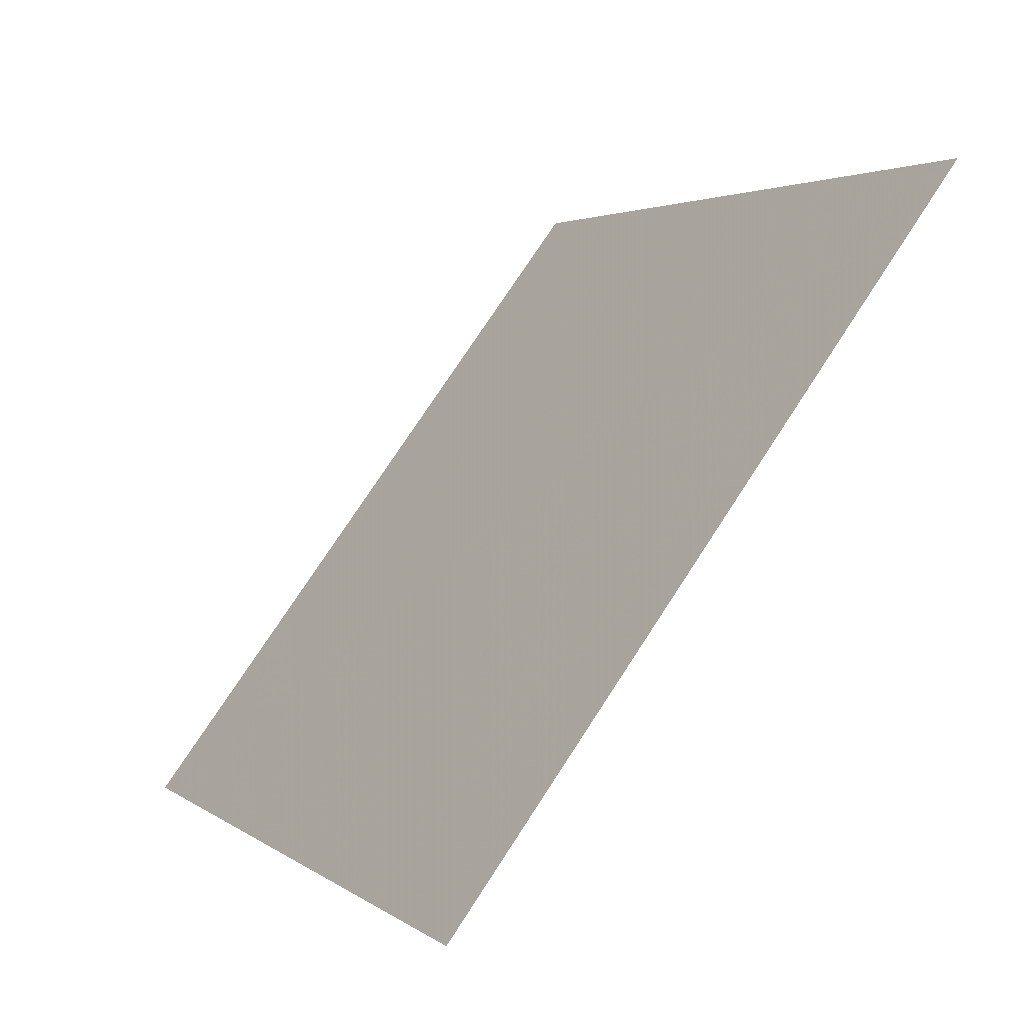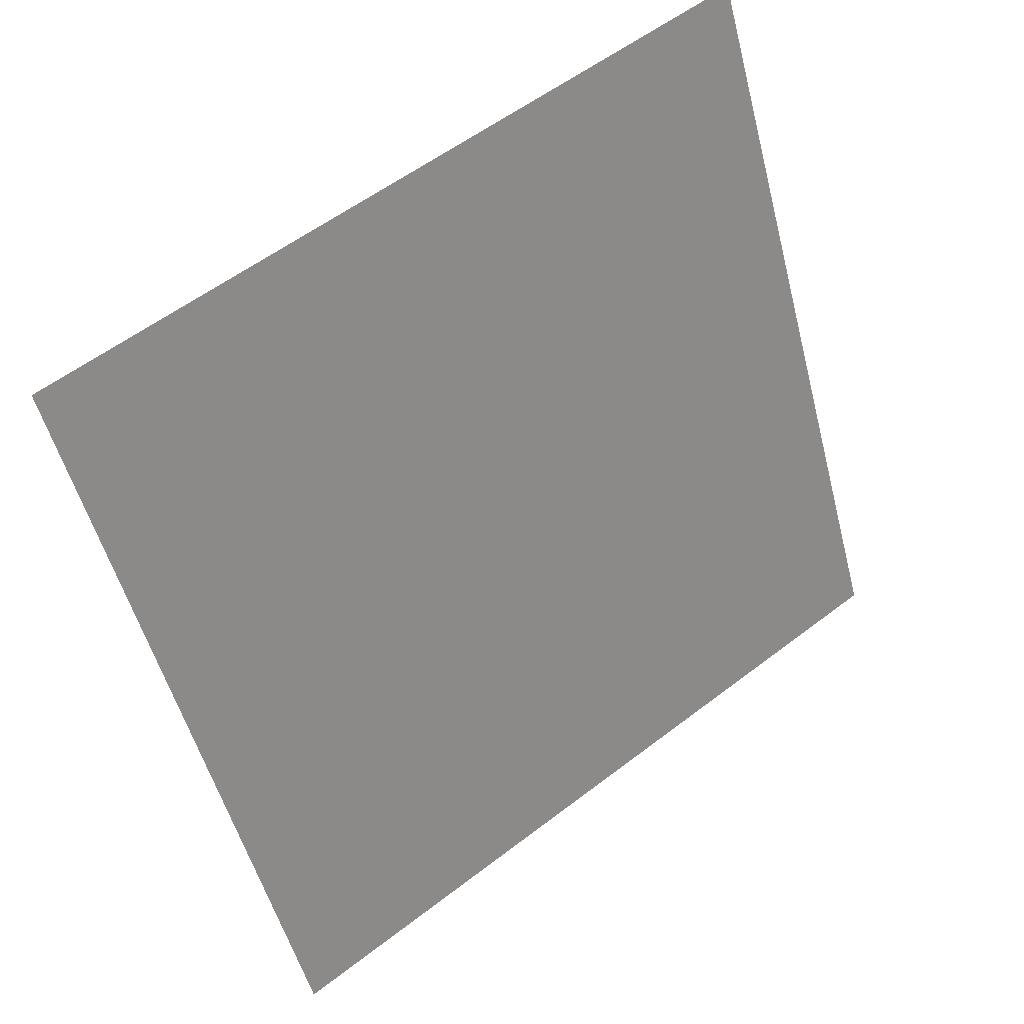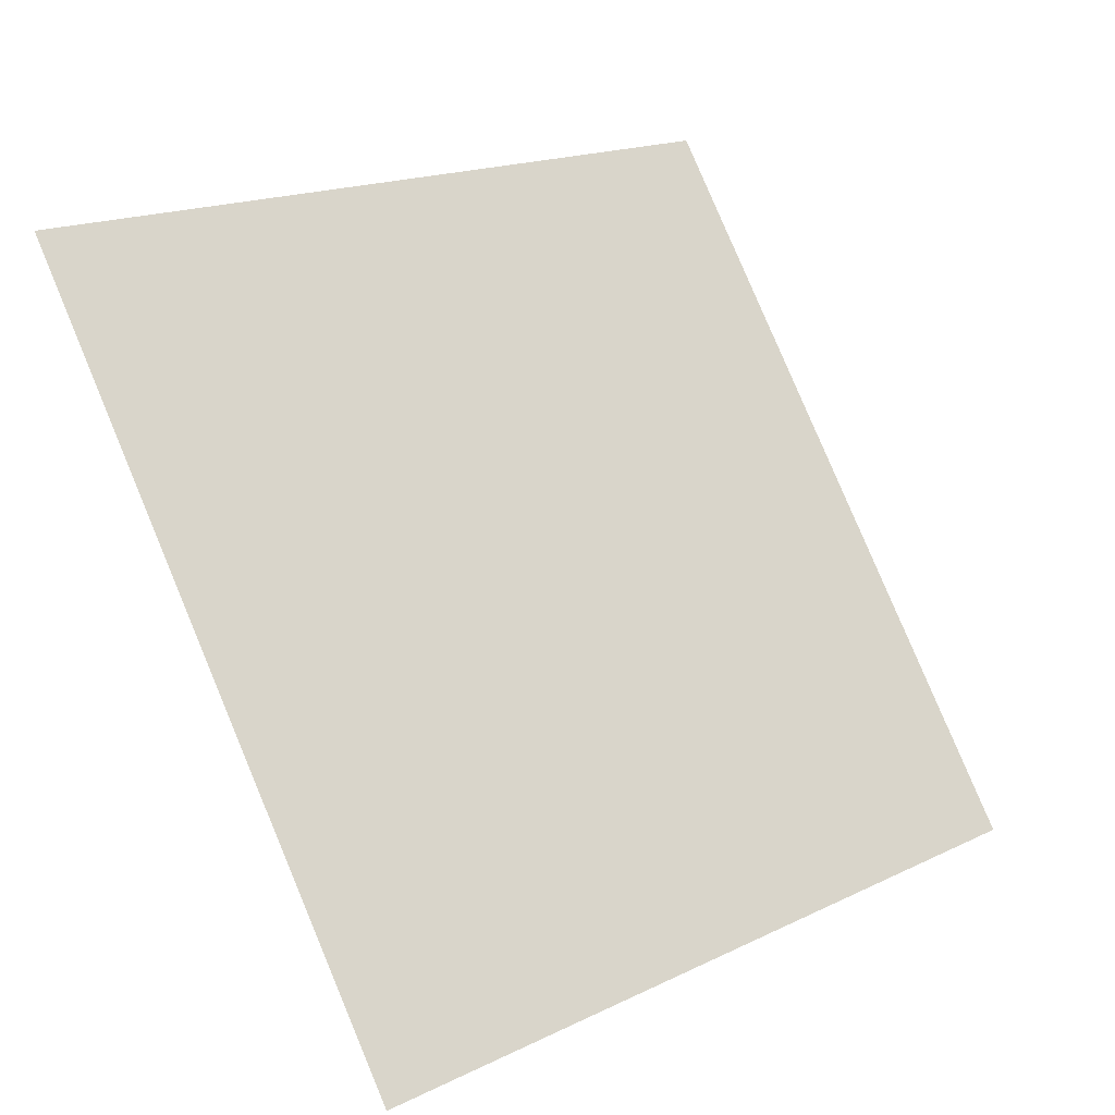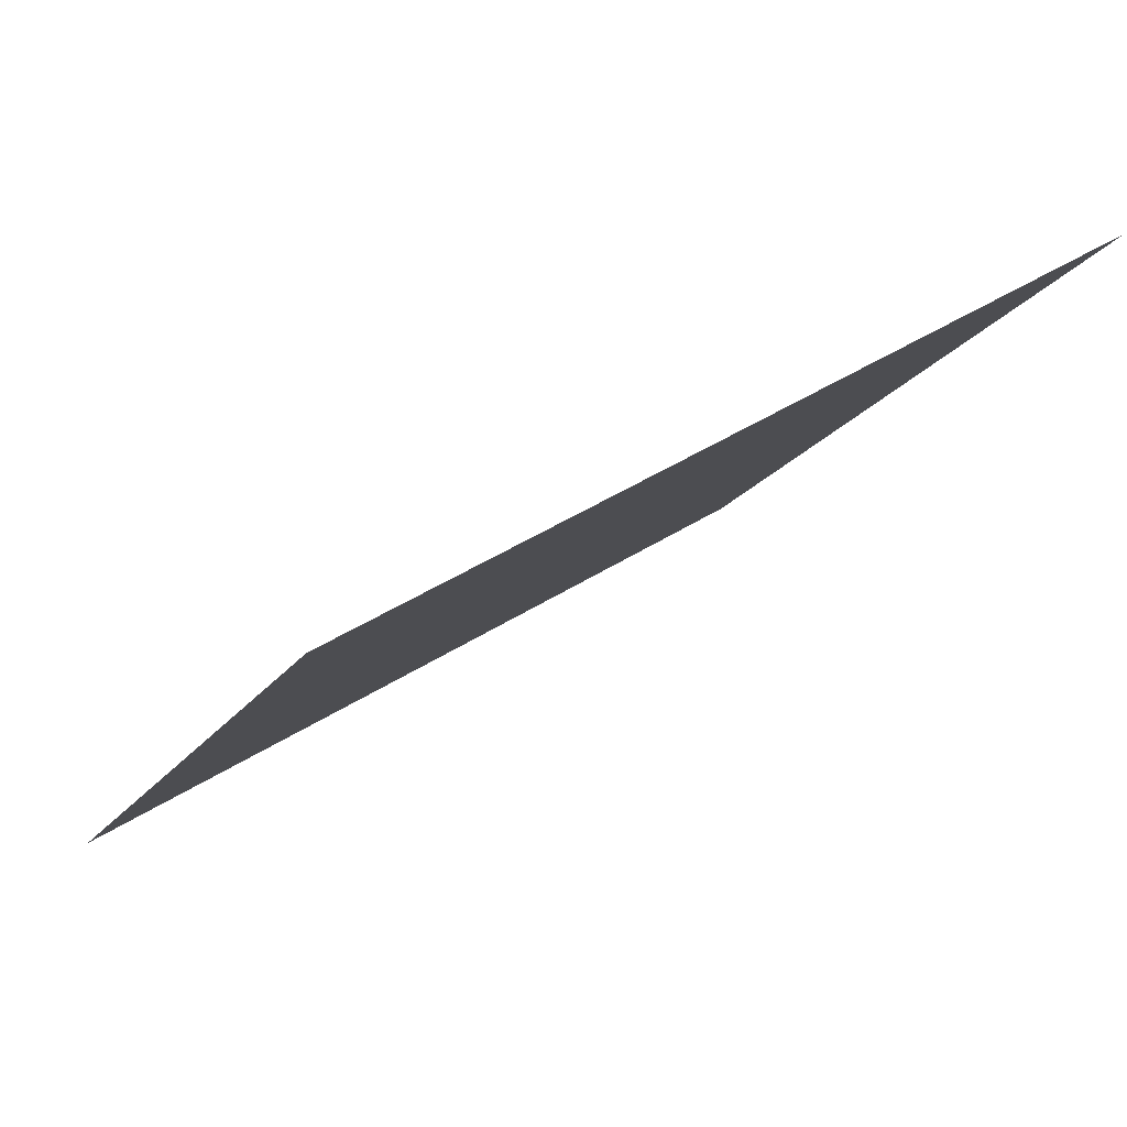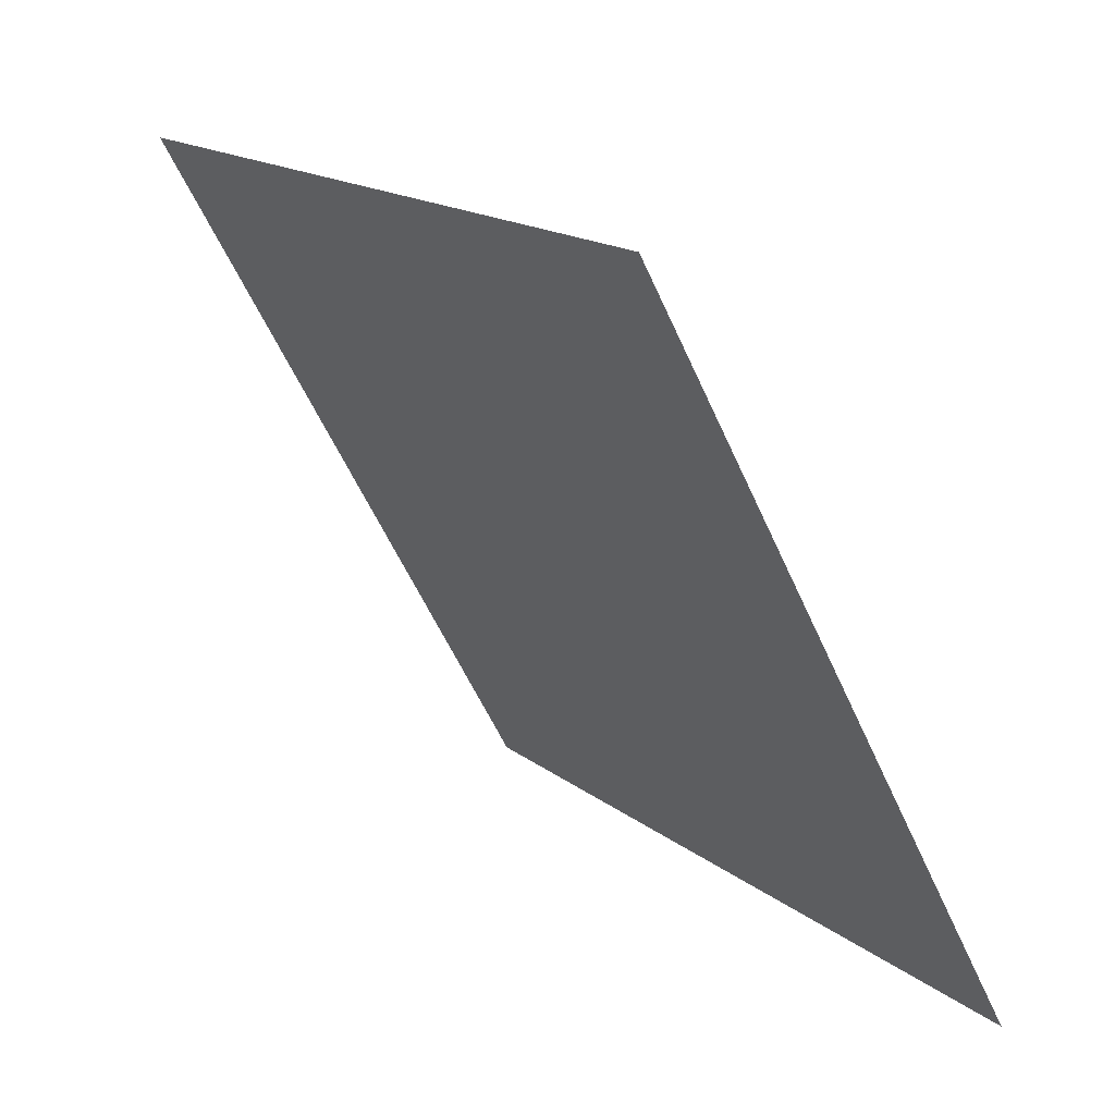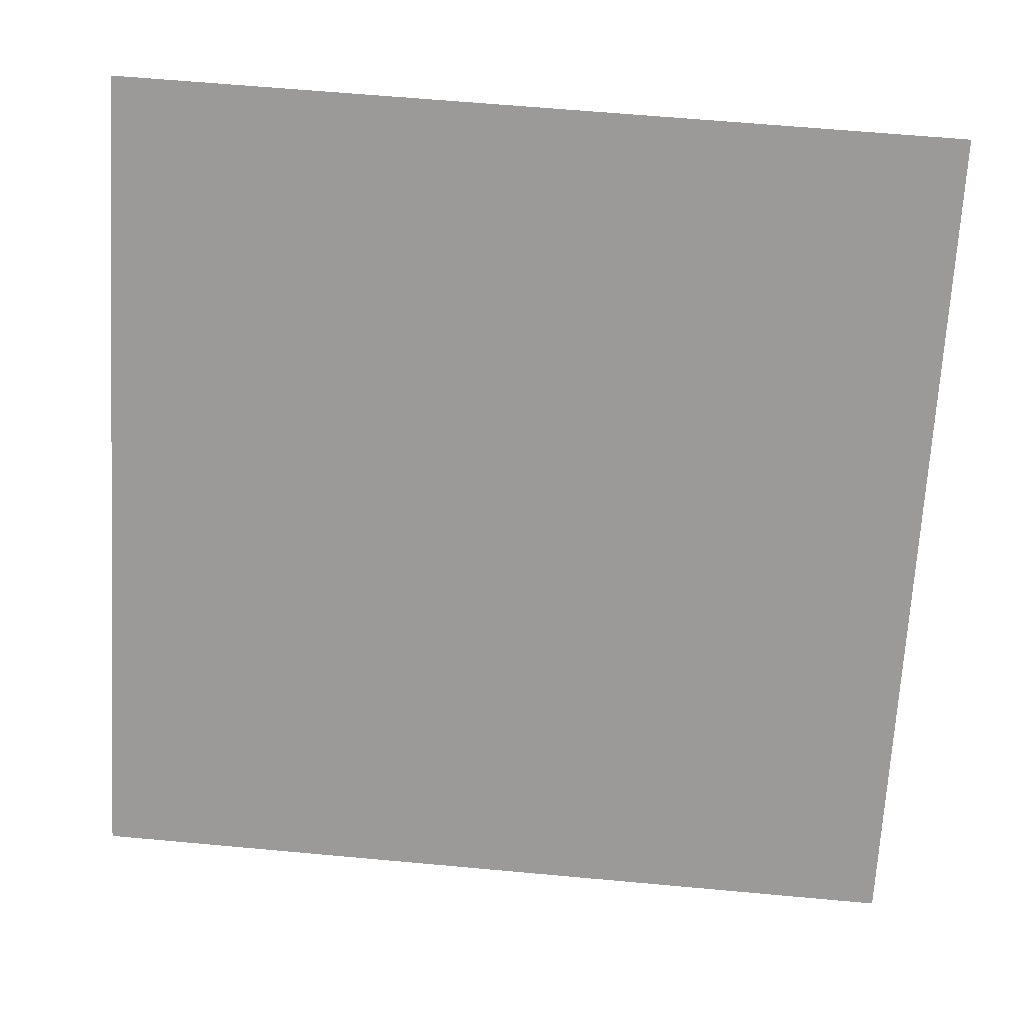
<metadata>
{"format":"obj","ext":"obj","renderer":"f3d","projection":"perspective","resolution":1024,"background":"white","views":[{"elev":2.3,"azim":64.0,"up":"+Z"},{"elev":-51.3,"azim":-75.1,"up":"+Y"},{"elev":79.9,"azim":67.7,"up":"+Y"},{"elev":42.7,"azim":141.5,"up":"+Z"},{"elev":-56.5,"azim":-67.5,"up":"+Z"},{"elev":56.9,"azim":3.9,"up":"+Z"}]}
</metadata>
<code>
v -0.1275 0.907 0.666
v -0.134 0.9071 0.6661
v -0.1339 0.911 0.6713
v -0.1274 0.9109 0.6713
f 4 3 2 1

</code>
